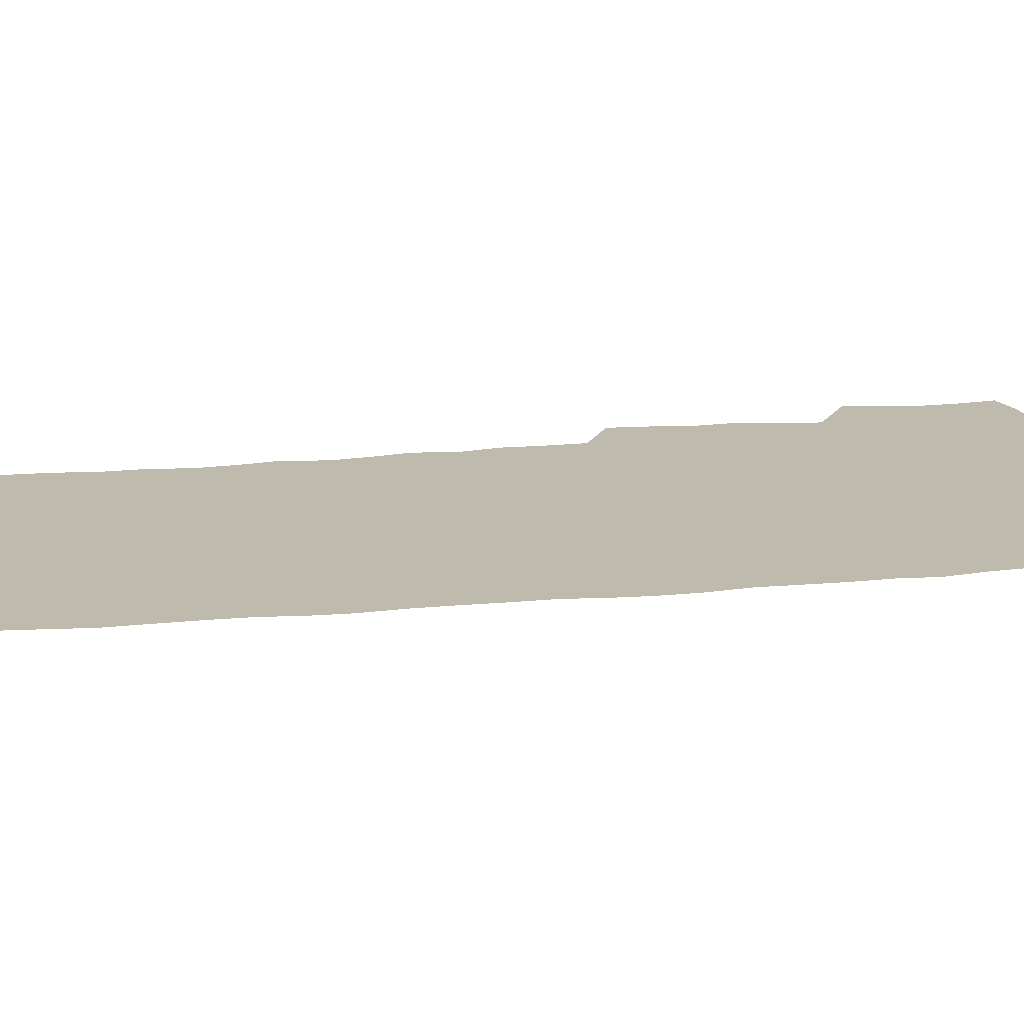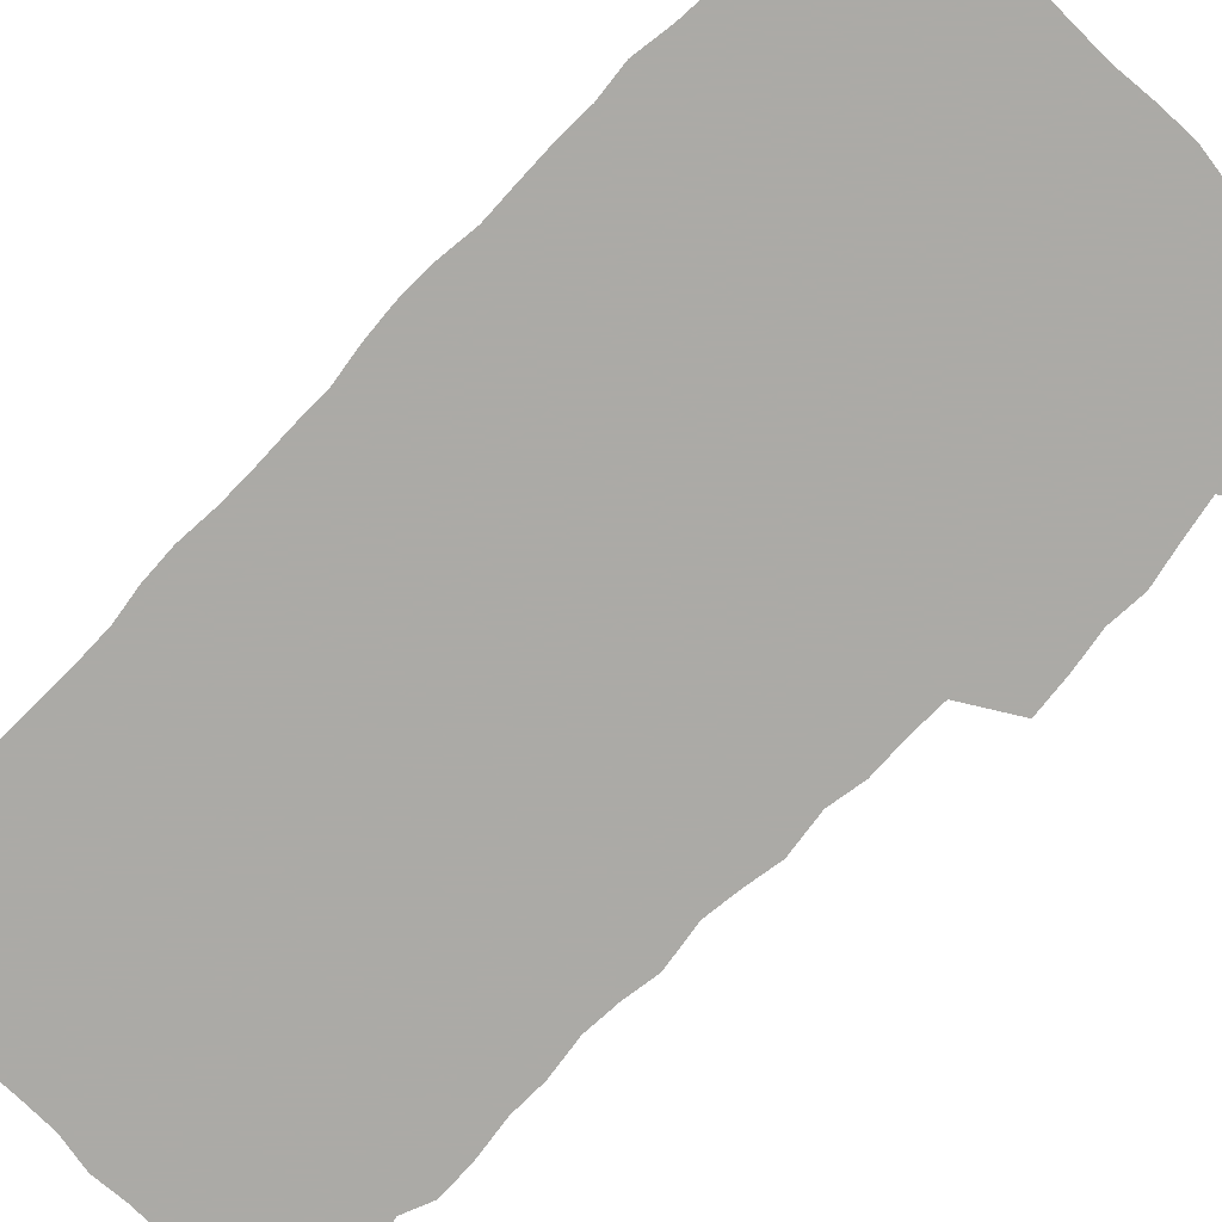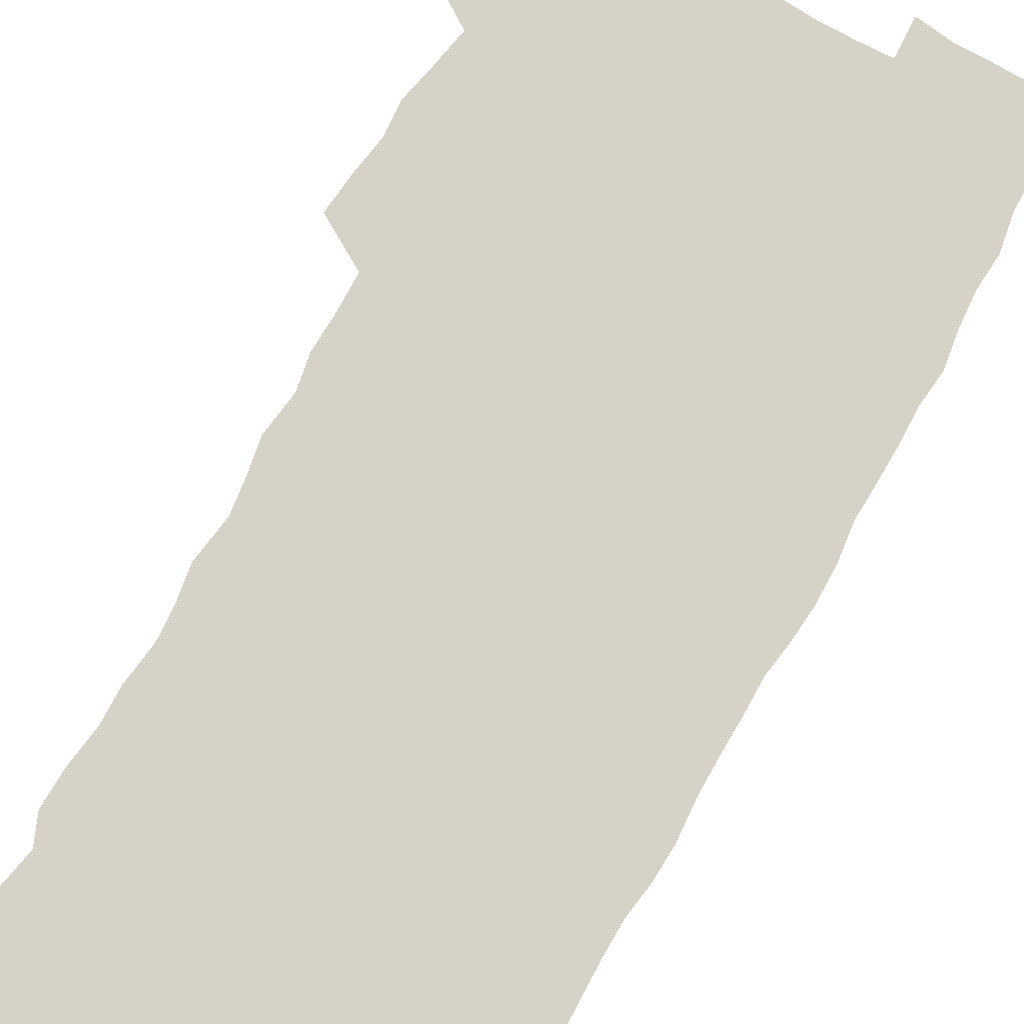
<metadata>
{"format":"obj","ext":"obj","renderer":"f3d","projection":"perspective","resolution":1024,"background":"white","views":[{"elev":15.4,"azim":76.8,"up":"+Z"},{"elev":-75.9,"azim":135.5,"up":"+Z"},{"elev":77.8,"azim":28.7,"up":"+Z"}]}
</metadata>
<code>
v 457.1 524.7 0
v 461.2 539.2 0
v 464.3 553.9 0
v 464 568.7 0
v 462.4 584.2 0
v 470.8 427.8 0
v 472.6 444.1 0
v 475.3 460.7 0
v 474.4 476 0
v 478 492.1 0
v 481.1 508.1 0
v 481 522.8 0
v 477.7 538.4 0
v 482.7 552.6 0
v 480.2 568.3 0
v 476.8 586.5 0
v 492 144.6 0
v 493.2 161.5 0
v 490.1 174.7 0
v 494.2 194 0
v 489.3 206.2 0
v 490 222.1 0
v 492.6 239.4 0
v 492.5 254.7 0
v 495 271.9 0
v 494.2 286.9 0
v 492 301.3 0
v 495.1 320.5 0
v 493.4 335.4 0
v 491 350.2 0
v 493.5 368.3 0
v 491 383.3 0
v 491.9 399.6 0
v 491.7 415.2 0
v 494.4 432.1 0
v 493.9 447.2 0
v 495.8 462.9 0
v 495.9 477.8 0
v 495.8 492.8 0
v 498 508.2 0
v 497.7 523.1 0
v 498.3 537.8 0
v 496.9 553.5 0
v 494.8 569.8 0
v 491.9 587.4 0
v 506 131.7 0
v 511 153.5 0
v 514.1 172.3 0
v 511.6 185.6 0
v 512.7 202.4 0
v 513 218.1 0
v 515.5 235.6 0
v 516.3 251.3 0
v 515.9 266 0
v 514.4 280 0
v 513.9 295.1 0
v 511 308.8 0
v 511.8 325.2 0
v 512.2 341.4 0
v 511.7 356.9 0
v 512 372.8 0
v 513.3 389 0
v 513.5 404 0
v 510.2 418.3 0
v 511.5 434 0
v 512.9 449.5 0
v 512.8 464 0
v 511 478.6 0
v 513.3 493.6 0
v 513.8 508.3 0
v 514.4 522.9 0
v 513.6 537.9 0
v 512 553.7 0
v 510 570 0
v 506.4 589.8 0
v 523.6 138.8 0
v 526.3 157.6 0
v 529.6 177.9 0
v 528.3 191.6 0
v 529.9 209 0
v 531.2 225.5 0
v 531.6 240.8 0
v 531.9 256.1 0
v 531.7 271 0
v 531 285.5 0
v 530.3 300.3 0
v 530.1 315.6 0
v 530.1 330.9 0
v 529.7 346 0
v 529 360.8 0
v 528.9 376.1 0
v 529.1 391.3 0
v 528.8 406.2 0
v 528.2 420.9 0
v 528.3 435.9 0
v 527.7 450.3 0
v 528.1 465 0
v 530.8 480.1 0
v 529.7 494.2 0
v 529.7 508.6 0
v 529.5 522.9 0
v 529.5 537.3 0
v 527.9 552.9 0
v 524.6 571.7 0
v 538.9 142.1 0
v 541.7 161.9 0
v 543.4 180.3 0
v 546 199.5 0
v 546.3 214.9 0
v 546.7 230.2 0
v 546.7 245 0
v 546.4 259.4 0
v 546 274 0
v 545.9 289 0
v 545.4 303.7 0
v 545.7 319.3 0
v 544.8 333.3 0
v 544.5 348.2 0
v 544.2 362.9 0
v 544.8 378.7 0
v 543.9 392.8 0
v 545.4 408.8 0
v 544.6 422.9 0
v 544.8 437.5 0
v 545.2 452 0
v 545.2 466.3 0
v 544.9 480.5 0
v 544.8 494.6 0
v 544.8 508.7 0
v 544.2 522.9 0
v 545.3 536.6 0
v 542.8 553.3 0
v 541.3 569.4 0
v 553 142.2 0
v 555.3 161.7 0
v 558.1 183.7 0
v 559.9 202.8 0
v 560.2 217.5 0
v 560.9 233.3 0
v 560.5 247.3 0
v 560.6 262.2 0
v 560.3 276.7 0
v 559.7 290.9 0
v 559.9 306.5 0
v 559.2 320.4 0
v 559.3 335.5 0
v 559.1 350.1 0
v 558.2 363.8 0
v 559 379.9 0
v 558.9 394.4 0
v 559.6 409.6 0
v 559.4 423.8 0
v 559.1 437.9 0
v 559.6 452.6 0
v 559.6 466.7 0
v 559.5 480.8 0
v 559.4 494.9 0
v 559.3 508.9 0
v 559.1 522.9 0
v 559.4 536.6 0
v 558.1 552.1 0
v 555.6 571.5 0
v 567 141.2 0
v 570.5 166.8 0
v 571.5 184 0
v 572.8 202.6 0
v 574.2 221.4 0
v 574.3 235.3 0
v 574 248.9 0
v 574 263.4 0
v 574 278.5 0
v 573.8 293.1 0
v 573.7 307.8 0
v 573.8 322.9 0
v 573.4 337.2 0
v 572.5 350.9 0
v 573.7 367.2 0
v 573.9 381.9 0
v 573.8 395.9 0
v 573.8 410.3 0
v 573.7 424.5 0
v 573.7 438.7 0
v 574.2 453.2 0
v 573.6 467.2 0
v 573.7 481.2 0
v 574 495.2 0
v 573.8 509.1 0
v 573.6 523.2 0
v 573.2 537.4 0
v 572.4 552.9 0
v 570.7 571.1 0
v 582.2 144 0
v 584.5 168.3 0
v 585.4 186.1 0
v 586.2 203.7 0
v 586.9 219.7 0
v 587.1 235.9 0
v 587.3 249.8 0
v 587.3 263.7 0
v 587.5 280.2 0
v 587.2 293.6 0
v 587.3 309 0
v 587.3 323.3 0
v 587.4 338.8 0
v 587.2 352.9 0
v 587.4 367.6 0
v 587.4 381.6 0
v 587.7 396.4 0
v 587.7 410.6 0
v 587.7 424.9 0
v 587.7 438.8 0
v 587.8 453.4 0
v 588.1 467.5 0
v 587.9 481.4 0
v 587.9 495.4 0
v 588.1 509.3 0
v 587.9 523.3 0
v 587.6 537.5 0
v 586.9 552.9 0
v 586 569.8 0
v 596.8 144.2 0
v 598.1 167.2 0
v 599 187.9 0
v 599.4 203.6 0
v 599.8 219.2 0
v 599.7 236.5 0
v 600.6 248.7 0
v 600.6 263.5 0
v 600.6 280 0
v 600.6 294.2 0
v 600.8 308.4 0
v 600.7 323 0
v 600.8 339.8 0
v 600.9 353 0
v 601.3 368.4 0
v 601.4 382.5 0
v 601.6 396.4 0
v 601.6 410.7 0
v 601.7 424.7 0
v 601.7 438.9 0
v 601.9 453.7 0
v 602 467.5 0
v 602 481.5 0
v 602 495.6 0
v 602.1 509.6 0
v 602 523.4 0
v 601.8 537.1 0
v 601.3 554 0
v 600.8 569.8 0
v 611.4 143.9 0
v 611.9 164.7 0
v 612.4 186.4 0
v 612.7 204 0
v 613.1 218.4 0
v 613.2 234.1 0
v 613.5 250 0
v 613.8 263.2 0
v 613.7 280.1 0
v 613.9 294.1 0
v 614.3 308.1 0
v 614.3 323.3 0
v 614.4 338.5 0
v 614.6 353.9 0
v 614.9 367.8 0
v 615.4 381.6 0
v 615.3 396.5 0
v 615.6 410.4 0
v 615.7 424.6 0
v 615.7 439.3 0
v 615.9 453.4 0
v 616 467.5 0
v 616.2 481.5 0
v 616.5 495.7 0
v 616.3 510 0
v 616.2 524 0
v 615.9 538.1 0
v 616 553.2 0
v 615.6 570.1 0
v 615.1 587.4 0
v 625.9 144.9 0
v 625.8 168.5 0
v 626.3 183.5 0
v 625.7 203.5 0
v 626.3 217.6 0
v 627 232 0
v 626.9 248.2 0
v 627 263.8 0
v 627.3 278.4 0
v 627.8 292.2 0
v 627.9 307.2 0
v 628.1 322.4 0
v 628 338.1 0
v 628.1 353 0
v 628.5 367.2 0
v 629.2 381.1 0
v 629.5 395.6 0
v 629.6 410.1 0
v 630 424.2 0
v 630.8 438.1 0
v 630.1 453.3 0
v 629.9 467.4 0
v 630.4 481.5 0
v 630.7 495.8 0
v 630.7 510 0
v 630.6 524.3 0
v 630.5 538.6 0
v 630.5 553.2 0
v 630.7 568.6 0
v 630.6 585.2 0
v 640.4 144.6 0
v 639.5 166.5 0
v 640 182.4 0
v 640.2 199 0
v 640.5 214.5 0
v 640.8 229.8 0
v 640.6 246.1 0
v 642.3 259.6 0
v 641.4 276.3 0
v 640.9 292.7 0
v 641.4 306.6 0
v 642.4 320.6 0
v 642.5 335.8 0
v 644.2 349.6 0
v 643 365.6 0
v 644.1 379.5 0
v 645.3 393.6 0
v 644.5 408.9 0
v 644.6 423.5 0
v 644.9 437.9 0
v 644.4 452.7 0
v 646 466.8 0
v 645.1 481.4 0
v 645.6 495.7 0
v 645.7 510.1 0
v 645.6 524.6 0
v 645.4 539 0
v 645.4 553.8 0
v 645.3 568.6 0
v 645.4 585.2 0
v 654.9 142.5 0
v 652.9 165.5 0
v 654.3 179.5 0
v 655.1 194.6 0
v 654.9 211.2 0
v 654.9 227.2 0
v 655.7 242.1 0
v 656.5 257 0
v 656.3 272.8 0
v 657.2 287.6 0
v 657.8 302.4 0
v 656.7 318.4 0
v 658.8 332.1 0
v 659.6 346.7 0
v 657.9 363.3 0
v 659.6 377.3 0
v 660.6 391.9 0
v 659.7 407.4 0
v 659.9 422.1 0
v 660.9 436.5 0
v 660.7 451.4 0
v 662.1 465.8 0
v 661.1 480.9 0
v 661 495.5 0
v 661.1 510 0
v 662.2 524.9 0
v 661.1 539.8 0
v 660.7 554.7 0
v 660.1 569.2 0
v 660.2 584.7 0
v 670.2 138.5 0
v 668.8 158.9 0
v 669.4 174.7 0
v 669.6 191 0
v 671.4 205.3 0
v 673.6 219.5 0
v 673.3 235.5 0
v 673.2 251.4 0
v 673.6 266.8 0
v 675.8 281 0
v 676.7 296 0
v 675.7 312.3 0
v 675.8 327.8 0
v 676.3 342.9 0
v 676.4 358.6 0
v 678.7 373 0
v 680 387.8 0
v 680 403.3 0
v 678.3 419.5 0
v 678.9 434.4 0
v 679.5 449.5 0
v 679.2 464.6 0
v 680.9 479.5 0
v 678.7 495 0
v 677.8 509.9 0
v 679 524.9 0
v 676.3 540.7 0
v 676.5 555.8 0
v 675.4 570.3 0
v 675.1 585.2 0
v 674.5 600 0
v 685 135.6 0
v 684.4 153.5 0
v 696.8 556.7 0
v 691.6 572.2 0
v 690.4 586.6 0
v 691.1 602.8 0
f 11 12 1
f 1 12 2
f 12 13 2
f 2 13 3
f 13 14 3
f 3 14 4
f 14 15 4
f 4 15 5
f 15 16 5
f 34 35 6
f 6 35 7
f 35 36 7
f 7 36 8
f 36 37 8
f 8 37 9
f 37 38 9
f 9 38 10
f 38 39 10
f 10 39 11
f 39 40 11
f 11 40 12
f 40 41 12
f 12 41 13
f 41 42 13
f 13 42 14
f 42 43 14
f 14 43 15
f 43 44 15
f 15 44 16
f 44 45 16
f 46 47 17
f 17 47 18
f 47 48 18
f 18 48 19
f 48 49 19
f 19 49 20
f 49 50 20
f 20 50 21
f 50 51 21
f 21 51 22
f 51 52 22
f 22 52 23
f 52 53 23
f 23 53 24
f 53 54 24
f 24 54 25
f 54 55 25
f 25 55 26
f 55 56 26
f 26 56 27
f 56 57 27
f 27 57 28
f 57 58 28
f 28 58 29
f 58 59 29
f 29 59 30
f 59 60 30
f 30 60 31
f 60 61 31
f 31 61 32
f 61 62 32
f 32 62 33
f 62 63 33
f 33 63 34
f 63 64 34
f 34 64 35
f 64 65 35
f 35 65 36
f 65 66 36
f 36 66 37
f 66 67 37
f 37 67 38
f 67 68 38
f 38 68 39
f 68 69 39
f 39 69 40
f 69 70 40
f 40 70 41
f 70 71 41
f 41 71 42
f 71 72 42
f 42 72 43
f 72 73 43
f 43 73 44
f 73 74 44
f 44 74 45
f 74 75 45
f 46 76 47
f 76 77 47
f 47 77 48
f 77 78 48
f 48 78 49
f 78 79 49
f 49 79 50
f 79 80 50
f 50 80 51
f 80 81 51
f 51 81 52
f 81 82 52
f 52 82 53
f 82 83 53
f 53 83 54
f 83 84 54
f 54 84 55
f 84 85 55
f 55 85 56
f 85 86 56
f 56 86 57
f 86 87 57
f 57 87 58
f 87 88 58
f 58 88 59
f 88 89 59
f 59 89 60
f 89 90 60
f 60 90 61
f 90 91 61
f 61 91 62
f 91 92 62
f 62 92 63
f 92 93 63
f 63 93 64
f 93 94 64
f 64 94 65
f 94 95 65
f 65 95 66
f 95 96 66
f 66 96 67
f 96 97 67
f 67 97 68
f 97 98 68
f 68 98 69
f 98 99 69
f 69 99 70
f 99 100 70
f 70 100 71
f 100 101 71
f 71 101 72
f 101 102 72
f 72 102 73
f 102 103 73
f 73 103 74
f 103 104 74
f 74 104 75
f 76 105 77
f 105 106 77
f 77 106 78
f 106 107 78
f 78 107 79
f 107 108 79
f 79 108 80
f 108 109 80
f 80 109 81
f 109 110 81
f 81 110 82
f 110 111 82
f 82 111 83
f 111 112 83
f 83 112 84
f 112 113 84
f 84 113 85
f 113 114 85
f 85 114 86
f 114 115 86
f 86 115 87
f 115 116 87
f 87 116 88
f 116 117 88
f 88 117 89
f 117 118 89
f 89 118 90
f 118 119 90
f 90 119 91
f 119 120 91
f 91 120 92
f 120 121 92
f 92 121 93
f 121 122 93
f 93 122 94
f 122 123 94
f 94 123 95
f 123 124 95
f 95 124 96
f 124 125 96
f 96 125 97
f 125 126 97
f 97 126 98
f 126 127 98
f 98 127 99
f 127 128 99
f 99 128 100
f 128 129 100
f 100 129 101
f 129 130 101
f 101 130 102
f 130 131 102
f 102 131 103
f 131 132 103
f 103 132 104
f 132 133 104
f 105 134 106
f 134 135 106
f 106 135 107
f 135 136 107
f 107 136 108
f 136 137 108
f 108 137 109
f 137 138 109
f 109 138 110
f 138 139 110
f 110 139 111
f 139 140 111
f 111 140 112
f 140 141 112
f 112 141 113
f 141 142 113
f 113 142 114
f 142 143 114
f 114 143 115
f 143 144 115
f 115 144 116
f 144 145 116
f 116 145 117
f 145 146 117
f 117 146 118
f 146 147 118
f 118 147 119
f 147 148 119
f 119 148 120
f 148 149 120
f 120 149 121
f 149 150 121
f 121 150 122
f 150 151 122
f 122 151 123
f 151 152 123
f 123 152 124
f 152 153 124
f 124 153 125
f 153 154 125
f 125 154 126
f 154 155 126
f 126 155 127
f 155 156 127
f 127 156 128
f 156 157 128
f 128 157 129
f 157 158 129
f 129 158 130
f 158 159 130
f 130 159 131
f 159 160 131
f 131 160 132
f 160 161 132
f 132 161 133
f 161 162 133
f 134 163 135
f 163 164 135
f 135 164 136
f 164 165 136
f 136 165 137
f 165 166 137
f 137 166 138
f 166 167 138
f 138 167 139
f 167 168 139
f 139 168 140
f 168 169 140
f 140 169 141
f 169 170 141
f 141 170 142
f 170 171 142
f 142 171 143
f 171 172 143
f 143 172 144
f 172 173 144
f 144 173 145
f 173 174 145
f 145 174 146
f 174 175 146
f 146 175 147
f 175 176 147
f 147 176 148
f 176 177 148
f 148 177 149
f 177 178 149
f 149 178 150
f 178 179 150
f 150 179 151
f 179 180 151
f 151 180 152
f 180 181 152
f 152 181 153
f 181 182 153
f 153 182 154
f 182 183 154
f 154 183 155
f 183 184 155
f 155 184 156
f 184 185 156
f 156 185 157
f 185 186 157
f 157 186 158
f 186 187 158
f 158 187 159
f 187 188 159
f 159 188 160
f 188 189 160
f 160 189 161
f 189 190 161
f 161 190 162
f 190 191 162
f 163 192 164
f 192 193 164
f 164 193 165
f 193 194 165
f 165 194 166
f 194 195 166
f 166 195 167
f 195 196 167
f 167 196 168
f 196 197 168
f 168 197 169
f 197 198 169
f 169 198 170
f 198 199 170
f 170 199 171
f 199 200 171
f 171 200 172
f 200 201 172
f 172 201 173
f 201 202 173
f 173 202 174
f 202 203 174
f 174 203 175
f 203 204 175
f 175 204 176
f 204 205 176
f 176 205 177
f 205 206 177
f 177 206 178
f 206 207 178
f 178 207 179
f 207 208 179
f 179 208 180
f 208 209 180
f 180 209 181
f 209 210 181
f 181 210 182
f 210 211 182
f 182 211 183
f 211 212 183
f 183 212 184
f 212 213 184
f 184 213 185
f 213 214 185
f 185 214 186
f 214 215 186
f 186 215 187
f 215 216 187
f 187 216 188
f 216 217 188
f 188 217 189
f 217 218 189
f 189 218 190
f 218 219 190
f 190 219 191
f 219 220 191
f 192 221 193
f 221 222 193
f 193 222 194
f 222 223 194
f 194 223 195
f 223 224 195
f 195 224 196
f 224 225 196
f 196 225 197
f 225 226 197
f 197 226 198
f 226 227 198
f 198 227 199
f 227 228 199
f 199 228 200
f 228 229 200
f 200 229 201
f 229 230 201
f 201 230 202
f 230 231 202
f 202 231 203
f 231 232 203
f 203 232 204
f 232 233 204
f 204 233 205
f 233 234 205
f 205 234 206
f 234 235 206
f 206 235 207
f 235 236 207
f 207 236 208
f 236 237 208
f 208 237 209
f 237 238 209
f 209 238 210
f 238 239 210
f 210 239 211
f 239 240 211
f 211 240 212
f 240 241 212
f 212 241 213
f 241 242 213
f 213 242 214
f 242 243 214
f 214 243 215
f 243 244 215
f 215 244 216
f 244 245 216
f 216 245 217
f 245 246 217
f 217 246 218
f 246 247 218
f 218 247 219
f 247 248 219
f 219 248 220
f 248 249 220
f 221 250 222
f 250 251 222
f 222 251 223
f 251 252 223
f 223 252 224
f 252 253 224
f 224 253 225
f 253 254 225
f 225 254 226
f 254 255 226
f 226 255 227
f 255 256 227
f 227 256 228
f 256 257 228
f 228 257 229
f 257 258 229
f 229 258 230
f 258 259 230
f 230 259 231
f 259 260 231
f 231 260 232
f 260 261 232
f 232 261 233
f 261 262 233
f 233 262 234
f 262 263 234
f 234 263 235
f 263 264 235
f 235 264 236
f 264 265 236
f 236 265 237
f 265 266 237
f 237 266 238
f 266 267 238
f 238 267 239
f 267 268 239
f 239 268 240
f 268 269 240
f 240 269 241
f 269 270 241
f 241 270 242
f 270 271 242
f 242 271 243
f 271 272 243
f 243 272 244
f 272 273 244
f 244 273 245
f 273 274 245
f 245 274 246
f 274 275 246
f 246 275 247
f 275 276 247
f 247 276 248
f 276 277 248
f 248 277 249
f 277 278 249
f 250 280 251
f 280 281 251
f 251 281 252
f 281 282 252
f 252 282 253
f 282 283 253
f 253 283 254
f 283 284 254
f 254 284 255
f 284 285 255
f 255 285 256
f 285 286 256
f 256 286 257
f 286 287 257
f 257 287 258
f 287 288 258
f 258 288 259
f 288 289 259
f 259 289 260
f 289 290 260
f 260 290 261
f 290 291 261
f 261 291 262
f 291 292 262
f 262 292 263
f 292 293 263
f 263 293 264
f 293 294 264
f 264 294 265
f 294 295 265
f 265 295 266
f 295 296 266
f 266 296 267
f 296 297 267
f 267 297 268
f 297 298 268
f 268 298 269
f 298 299 269
f 269 299 270
f 299 300 270
f 270 300 271
f 300 301 271
f 271 301 272
f 301 302 272
f 272 302 273
f 302 303 273
f 273 303 274
f 303 304 274
f 274 304 275
f 304 305 275
f 275 305 276
f 305 306 276
f 276 306 277
f 306 307 277
f 277 307 278
f 307 308 278
f 278 308 279
f 308 309 279
f 280 310 281
f 310 311 281
f 281 311 282
f 311 312 282
f 282 312 283
f 312 313 283
f 283 313 284
f 313 314 284
f 284 314 285
f 314 315 285
f 285 315 286
f 315 316 286
f 286 316 287
f 316 317 287
f 287 317 288
f 317 318 288
f 288 318 289
f 318 319 289
f 289 319 290
f 319 320 290
f 290 320 291
f 320 321 291
f 291 321 292
f 321 322 292
f 292 322 293
f 322 323 293
f 293 323 294
f 323 324 294
f 294 324 295
f 324 325 295
f 295 325 296
f 325 326 296
f 296 326 297
f 326 327 297
f 297 327 298
f 327 328 298
f 298 328 299
f 328 329 299
f 299 329 300
f 329 330 300
f 300 330 301
f 330 331 301
f 301 331 302
f 331 332 302
f 302 332 303
f 332 333 303
f 303 333 304
f 333 334 304
f 304 334 305
f 334 335 305
f 305 335 306
f 335 336 306
f 306 336 307
f 336 337 307
f 307 337 308
f 337 338 308
f 308 338 309
f 338 339 309
f 310 340 311
f 340 341 311
f 311 341 312
f 341 342 312
f 312 342 313
f 342 343 313
f 313 343 314
f 343 344 314
f 314 344 315
f 344 345 315
f 315 345 316
f 345 346 316
f 316 346 317
f 346 347 317
f 317 347 318
f 347 348 318
f 318 348 319
f 348 349 319
f 319 349 320
f 349 350 320
f 320 350 321
f 350 351 321
f 321 351 322
f 351 352 322
f 322 352 323
f 352 353 323
f 323 353 324
f 353 354 324
f 324 354 325
f 354 355 325
f 325 355 326
f 355 356 326
f 326 356 327
f 356 357 327
f 327 357 328
f 357 358 328
f 328 358 329
f 358 359 329
f 329 359 330
f 359 360 330
f 330 360 331
f 360 361 331
f 331 361 332
f 361 362 332
f 332 362 333
f 362 363 333
f 333 363 334
f 363 364 334
f 334 364 335
f 364 365 335
f 335 365 336
f 365 366 336
f 336 366 337
f 366 367 337
f 337 367 338
f 367 368 338
f 338 368 339
f 368 369 339
f 340 370 341
f 370 371 341
f 341 371 342
f 371 372 342
f 342 372 343
f 372 373 343
f 343 373 344
f 373 374 344
f 344 374 345
f 374 375 345
f 345 375 346
f 375 376 346
f 346 376 347
f 376 377 347
f 347 377 348
f 377 378 348
f 348 378 349
f 378 379 349
f 349 379 350
f 379 380 350
f 350 380 351
f 380 381 351
f 351 381 352
f 381 382 352
f 352 382 353
f 382 383 353
f 353 383 354
f 383 384 354
f 354 384 355
f 384 385 355
f 355 385 356
f 385 386 356
f 356 386 357
f 386 387 357
f 357 387 358
f 387 388 358
f 358 388 359
f 388 389 359
f 359 389 360
f 389 390 360
f 360 390 361
f 390 391 361
f 361 391 362
f 391 392 362
f 362 392 363
f 392 393 363
f 363 393 364
f 393 394 364
f 364 394 365
f 394 395 365
f 365 395 366
f 395 396 366
f 366 396 367
f 396 397 367
f 367 397 368
f 397 398 368
f 368 398 369
f 398 399 369
f 370 401 371
f 401 402 371
f 371 402 372
f 397 403 398
f 403 404 398
f 398 404 399
f 404 405 399
f 399 405 400
f 405 406 400

</code>
